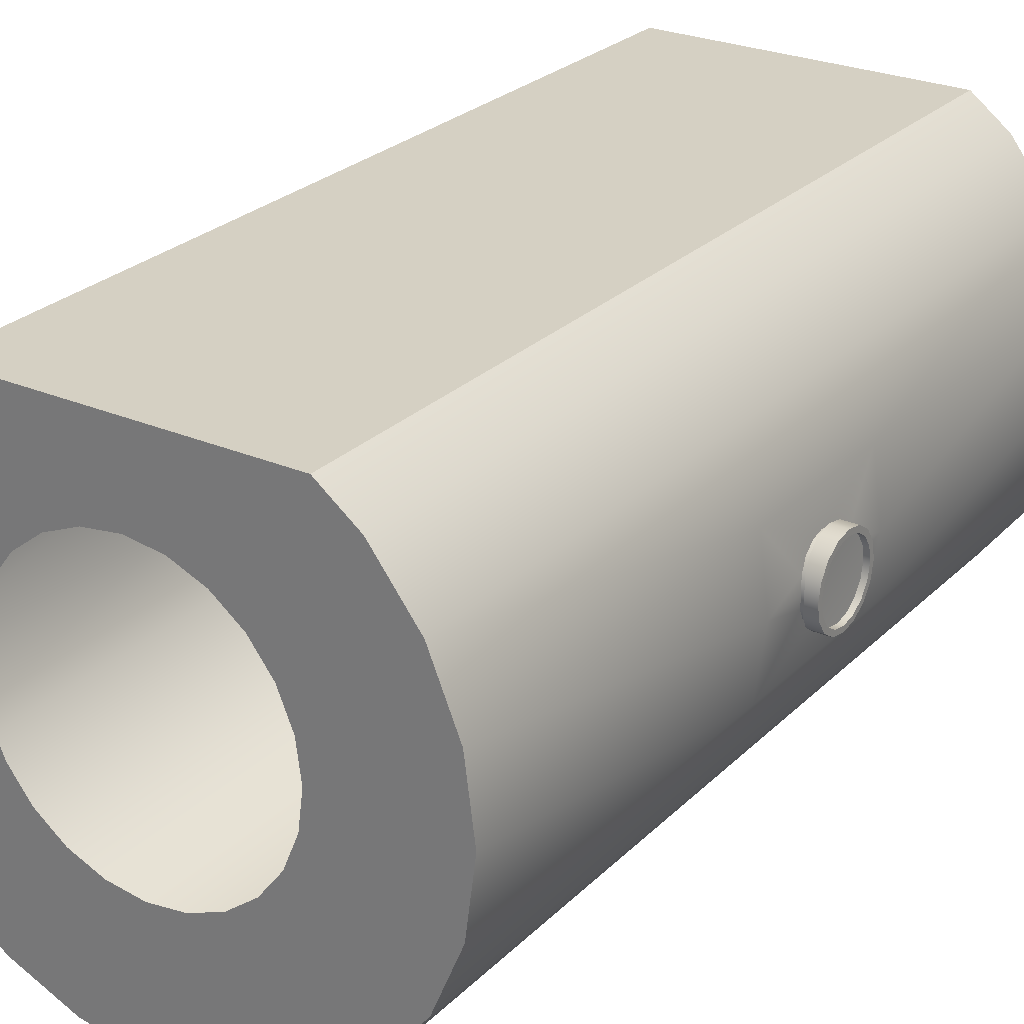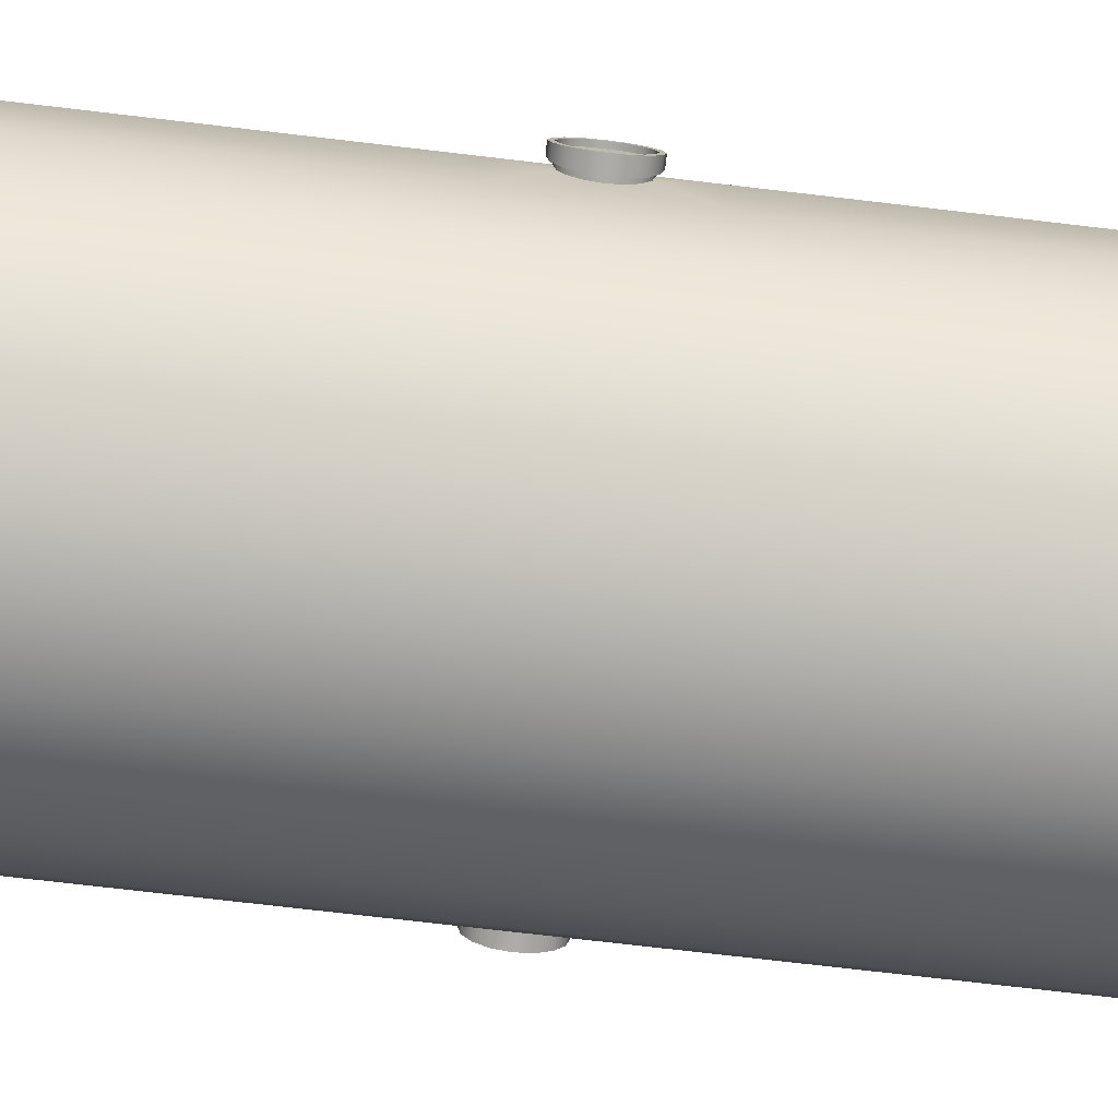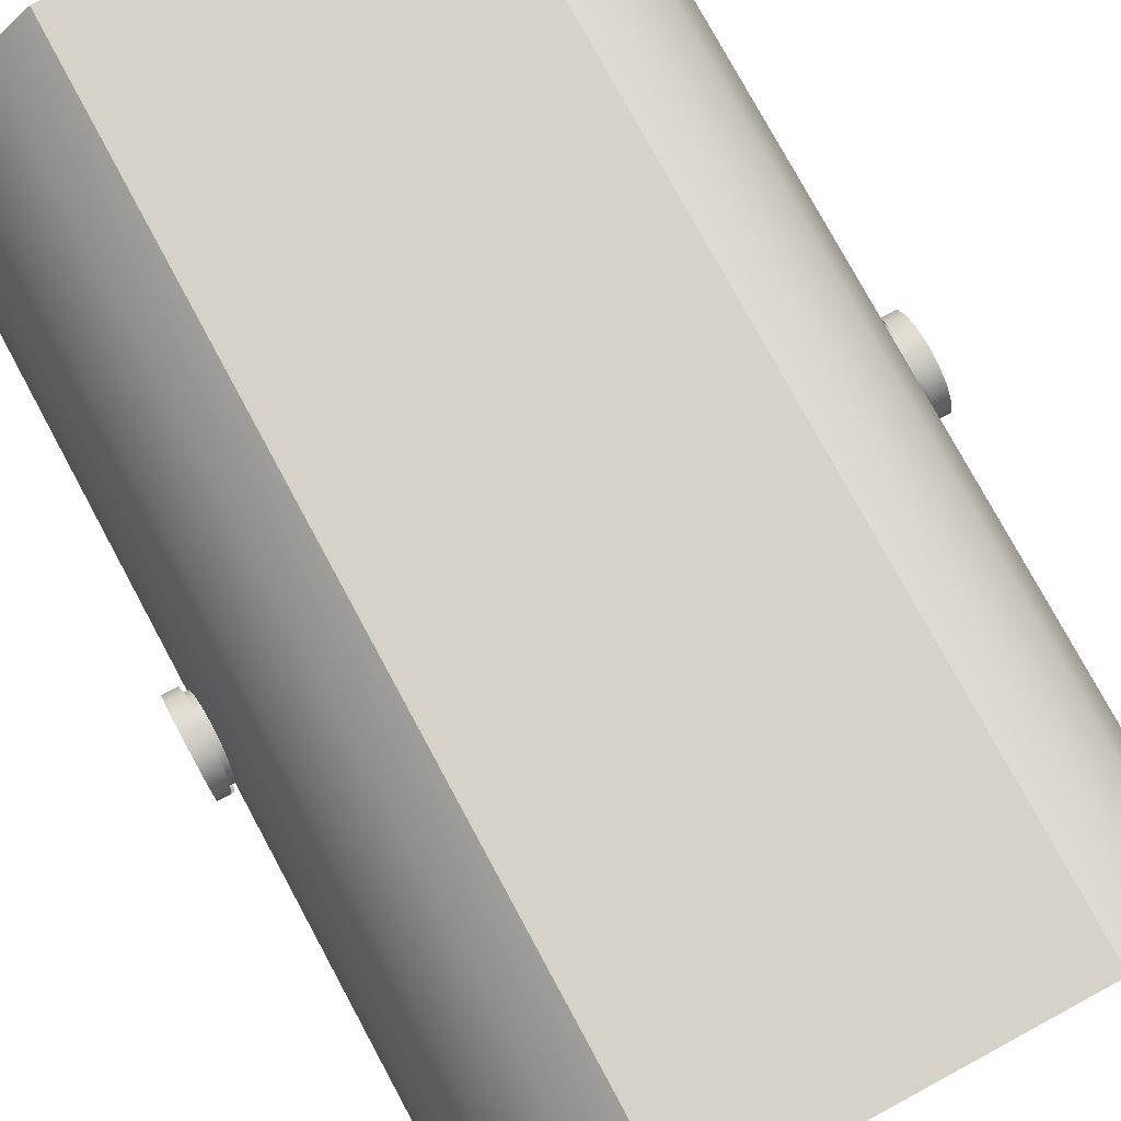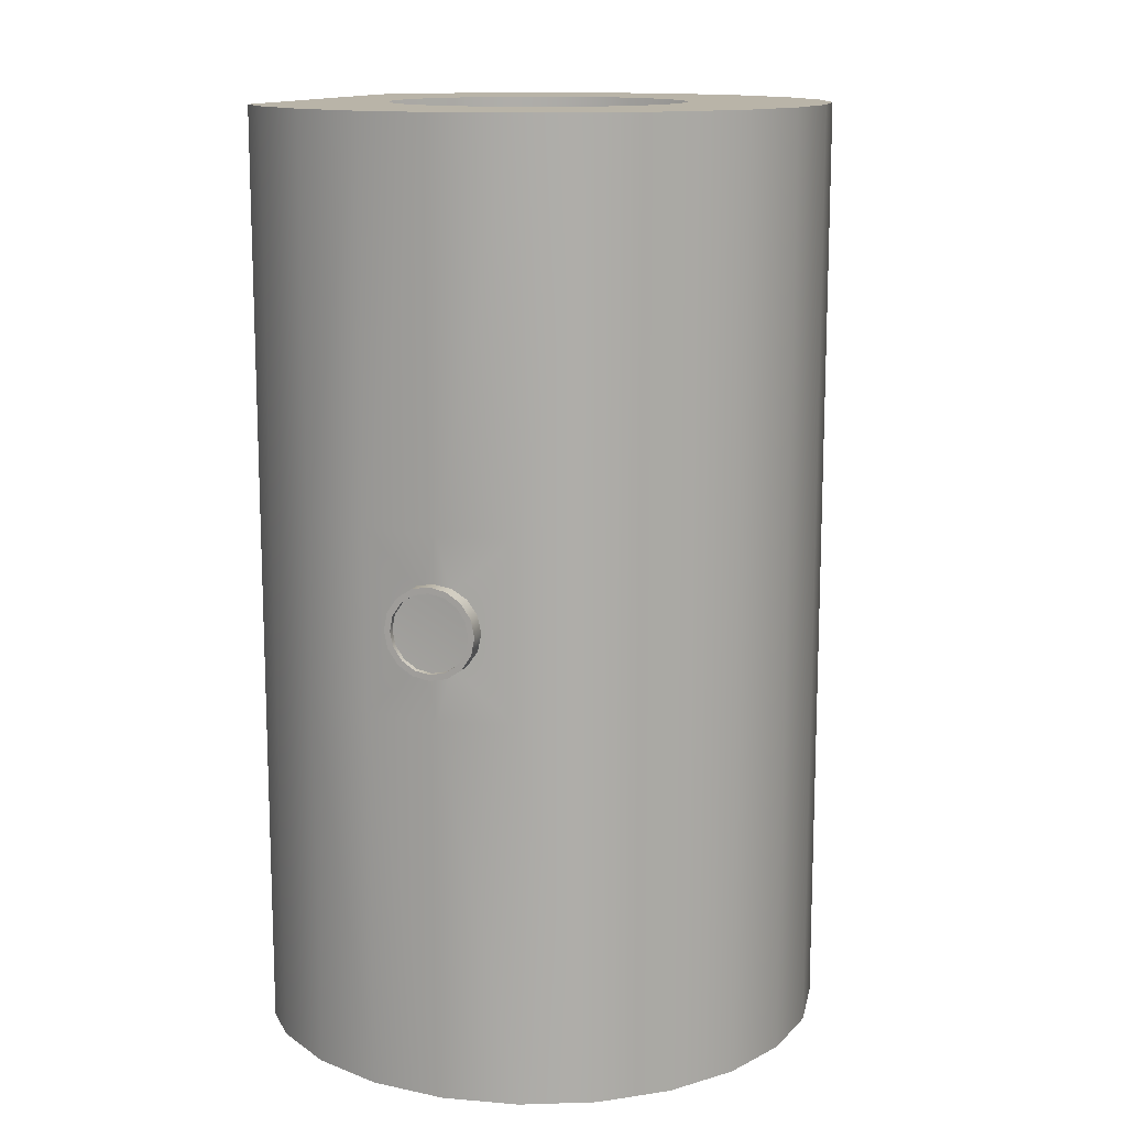
<metadata>
{"format":"obj","ext":"obj","renderer":"f3d","projection":"perspective","resolution":1024,"background":"white","views":[{"elev":26.3,"azim":-145.8,"up":"+Z"},{"elev":-76.6,"azim":-96.6,"up":"+Z"},{"elev":77.3,"azim":151.6,"up":"+Z"},{"elev":13.2,"azim":108.5,"up":"+Y"}]}
</metadata>
<code>
o iw1
v -0.6375 -0.03109 -0.07507
v -0.6375 0 -0.08125
v -0.6375 0.03109 -0.07507
v -0.6375 0.05745 -0.05745
v -0.6375 0.07507 -0.03109
v -0.6375 0.08125 1.492e-17
v -0.6375 0.07507 0.03109
v -0.6375 0.05745 0.05745
v -0.6375 0.03109 0.07507
v -0.6375 0 0.08125
v -0.6375 -0.03109 0.07507
v -0.6375 -0.05745 0.05745
v -0.6375 -0.07507 0.03109
v -0.6375 -0.08125 3.944e-17
v -0.6375 -0.07507 -0.03109
v -0.6375 -0.05745 -0.05745
v 0.6375 -0.03109 -0.07507
v 0.6375 0 -0.08125
v 0.6375 0.03109 -0.07507
v 0.6375 0.05745 -0.05745
v 0.6375 0.07507 -0.03109
v 0.6375 0.08125 1.492e-17
v 0.6375 0.07507 0.03109
v 0.6375 0.05745 0.05745
v 0.6375 0.03109 0.07507
v 0.6375 0 0.08125
v 0.6375 -0.03109 0.07507
v 0.6375 -0.05745 0.05745
v 0.6375 -0.07507 0.03109
v 0.6375 -0.08125 3.944e-17
v 0.6375 -0.07507 -0.03109
v 0.6375 -0.05745 -0.05745
v -0.6355 1.15e-17 2.515e-17
v 0.6355 1.561e-17 2.602e-17
g iw1_iw1_auv
f 1 33 16
f 2 33 1
f 3 33 2
f 4 33 3
f 5 33 4
f 6 33 5
f 7 33 6
f 8 33 7
f 9 33 8
f 10 33 9
f 11 33 10
f 12 33 11
f 13 33 12
f 14 33 13
f 15 33 14
f 16 33 15
f 17 34 18
f 18 34 19
f 19 34 20
f 20 34 21
f 21 34 22
f 22 34 23
f 23 34 24
f 24 34 25
f 25 34 26
f 26 34 27
f 27 34 28
f 28 34 29
f 29 34 30
f 30 34 31
f 31 34 32
f 32 34 17
o im1
v -0.65 0 -0.09375
v -0.65 -0.03588 -0.08661
v -0.65 -0.06629 -0.06629
v -0.65 -0.08661 -0.03588
v -0.65 -0.09375 4.07e-17
v -0.65 -0.08661 0.03588
v -0.65 -0.06629 0.06629
v -0.65 -0.03588 0.08661
v -0.65 0 0.09375
v -0.65 0.03588 0.08661
v -0.65 0.06629 0.06629
v -0.65 0.08661 0.03588
v -0.65 0.09375 1.241e-17
v -0.65 0.08661 -0.03588
v -0.65 0.06629 -0.06629
v -0.65 0.03588 -0.08661
v -0.65 -0.03109 -0.07507
v -0.65 0 -0.08125
v -0.65 0.03109 -0.07507
v -0.65 0.05745 -0.05745
v -0.65 0.07507 -0.03109
v -0.65 0.08125 1.492e-17
v -0.65 0.07507 0.03109
v -0.65 0.05745 0.05745
v -0.65 0.03109 0.07507
v -0.65 0 0.08125
v -0.65 -0.03109 0.07507
v -0.65 -0.05745 0.05745
v -0.65 -0.07507 0.03109
v -0.65 -0.08125 3.944e-17
v -0.65 -0.07507 -0.03109
v -0.65 -0.05745 -0.05745
v -0.6136 0.03588 -0.08661
v -0.6163 0.06629 -0.06629
v -0.6203 0.08661 -0.03588
v -0.625 0.09375 -3.775e-18
v -0.625 -0.09375 2.452e-17
v -0.6203 -0.08661 -0.03588
v -0.6163 -0.06629 -0.06629
v -0.6136 -0.03588 -0.08661
v -0.6127 0 -0.09375
v -0.6203 0.08661 0.03588
v -0.6163 0.06629 0.06629
v -0.6136 0.03588 0.08661
v -0.6127 0 0.09375
v -0.6136 -0.03588 0.08661
v -0.6163 -0.06629 0.06629
v -0.6203 -0.08661 0.03588
v -0.6375 -0.03109 -0.07507
v -0.6375 0 -0.08125
v -0.6375 0.03109 -0.07507
v -0.6375 0.05745 -0.05745
v -0.6375 0.07507 -0.03109
v -0.6375 0.08125 1.492e-17
v -0.6375 0.07507 0.03109
v -0.6375 0.05745 0.05745
v -0.6375 0.03109 0.07507
v -0.6375 0 0.08125
v -0.6375 -0.03109 0.07507
v -0.6375 -0.05745 0.05745
v -0.6375 -0.07507 0.03109
v -0.6375 -0.08125 3.944e-17
v -0.6375 -0.07507 -0.03109
v -0.6375 -0.05745 -0.05745
v 0.65 0 -0.09375
v 0.65 -0.03588 -0.08661
v 0.65 -0.06629 -0.06629
v 0.65 -0.08661 -0.03588
v 0.65 -0.09375 4.07e-17
v 0.65 -0.08661 0.03588
v 0.65 -0.06629 0.06629
v 0.65 -0.03588 0.08661
v 0.65 0 0.09375
v 0.65 0.03588 0.08661
v 0.65 0.06629 0.06629
v 0.65 0.08661 0.03588
v 0.65 0.09375 1.241e-17
v 0.65 0.08661 -0.03588
v 0.65 0.06629 -0.06629
v 0.65 0.03588 -0.08661
v 0.65 -0.03109 -0.07507
v 0.65 0 -0.08125
v 0.65 0.03109 -0.07507
v 0.65 0.05745 -0.05745
v 0.65 0.07507 -0.03109
v 0.65 0.08125 1.492e-17
v 0.65 0.07507 0.03109
v 0.65 0.05745 0.05745
v 0.65 0.03109 0.07507
v 0.65 0 0.08125
v 0.65 -0.03109 0.07507
v 0.65 -0.05745 0.05745
v 0.65 -0.07507 0.03109
v 0.65 -0.08125 3.944e-17
v 0.65 -0.07507 -0.03109
v 0.65 -0.05745 -0.05745
v 0.6136 0.03588 -0.08661
v 0.6163 0.06629 -0.06629
v 0.6203 0.08661 -0.03588
v 0.625 0.09375 -3.775e-18
v 0.625 -0.09375 2.452e-17
v 0.6203 -0.08661 -0.03588
v 0.6163 -0.06629 -0.06629
v 0.6136 -0.03588 -0.08661
v 0.6127 0 -0.09375
v 0.6203 0.08661 0.03588
v 0.6163 0.06629 0.06629
v 0.6136 0.03588 0.08661
v 0.6127 0 0.09375
v 0.6136 -0.03588 0.08661
v 0.6163 -0.06629 0.06629
v 0.6203 -0.08661 0.03588
v 0.6375 -0.03109 -0.07507
v 0.6375 0 -0.08125
v 0.6375 0.03109 -0.07507
v 0.6375 0.05745 -0.05745
v 0.6375 0.07507 -0.03109
v 0.6375 0.08125 1.492e-17
v 0.6375 0.07507 0.03109
v 0.6375 0.05745 0.05745
v 0.6375 0.03109 0.07507
v 0.6375 0 0.08125
v 0.6375 -0.03109 0.07507
v 0.6375 -0.05745 0.05745
v 0.6375 -0.07507 0.03109
v 0.6375 -0.08125 3.944e-17
v 0.6375 -0.07507 -0.03109
v 0.6375 -0.05745 -0.05745
g im1_default
f 35 52 53 50
f 36 51 52 35
f 37 66 51 36
f 38 65 66 37
f 39 64 65 38
f 40 63 64 39
f 41 62 63 40
f 42 61 62 41
f 43 60 61 42
f 44 59 60 43
f 45 58 59 44
f 46 57 58 45
f 47 56 57 46
f 48 55 56 47
f 49 54 55 48
f 50 53 54 49
f 99 139 131 114
f 100 138 139 99
f 101 137 138 100
f 102 136 137 101
f 103 135 136 102
f 104 146 135 103
f 105 145 146 104
f 106 144 145 105
f 107 143 144 106
f 108 142 143 107
f 109 141 142 108
f 110 140 141 109
f 111 134 140 110
f 112 133 134 111
f 113 132 133 112
f 114 131 132 113
f 35 75 74 36
f 36 74 73 37
f 37 73 72 38
f 38 72 71 39
f 39 71 82 40
f 40 82 81 41
f 41 81 80 42
f 42 80 79 43
f 43 79 78 44
f 44 78 77 45
f 45 77 76 46
f 46 76 70 47
f 47 70 69 48
f 48 69 68 49
f 49 68 67 50
f 50 67 75 35
f 51 83 84 52
f 52 84 85 53
f 53 85 86 54
f 54 86 87 55
f 55 87 88 56
f 56 88 89 57
f 57 89 90 58
f 58 90 91 59
f 59 91 92 60
f 60 92 93 61
f 61 93 94 62
f 62 94 95 63
f 63 95 96 64
f 64 96 97 65
f 65 97 98 66
f 66 98 83 51
f 99 116 115 100
f 100 115 130 101
f 101 130 129 102
f 102 129 128 103
f 103 128 127 104
f 104 127 126 105
f 105 126 125 106
f 106 125 124 107
f 107 124 123 108
f 108 123 122 109
f 109 122 121 110
f 110 121 120 111
f 111 120 119 112
f 112 119 118 113
f 113 118 117 114
f 114 117 116 99
f 115 147 162 130
f 116 148 147 115
f 117 149 148 116
f 118 150 149 117
f 119 151 150 118
f 120 152 151 119
f 121 153 152 120
f 122 154 153 121
f 123 155 154 122
f 124 156 155 123
f 125 157 156 124
f 126 158 157 125
f 127 159 158 126
f 128 160 159 127
f 129 161 160 128
f 130 162 161 129
o i1
v 0.6124 0.9875 -2.314e-17
v 0.5915 0.9875 0.1585
v 0.5303 0.9875 0.3062
v 0.433 0.9875 0.433
v -0.433 0.9875 0.433
v -0.5303 0.9875 0.3062
v -0.5915 0.9875 0.1585
v -0.6124 0.9875 6.316e-17
v -0.5915 0.9875 -0.1585
v -0.5303 0.9875 -0.3062
v -0.433 0.9875 -0.433
v -0.3062 0.9875 -0.5303
v -0.1585 0.9875 -0.5915
v -1.701e-16 0.9875 -0.6124
v 0.1585 0.9875 -0.5915
v 0.3062 0.9875 -0.5303
v 0.433 0.9875 -0.433
v 0.5303 0.9875 -0.3062
v 0.5915 0.9875 -0.1585
v 0.6124 -0.9875 -2.314e-17
v 0.5915 -0.9875 0.1585
v 0.5303 -0.9875 0.3062
v 0.433 -0.9875 0.433
v -0.433 -0.9875 0.433
v -0.5303 -0.9875 0.3062
v -0.5915 -0.9875 0.1585
v -0.6124 -0.9875 6.316e-17
v -0.5915 -0.9875 -0.1585
v -0.5303 -0.9875 -0.3062
v -0.433 -0.9875 -0.433
v -0.3062 -0.9875 -0.5303
v -0.1585 -0.9875 -0.5915
v -1.701e-16 -0.9875 -0.6124
v 0.1585 -0.9875 -0.5915
v 0.3062 -0.9875 -0.5303
v 0.433 -0.9875 -0.433
v 0.5303 -0.9875 -0.3062
v 0.5915 -0.9875 -0.1585
v 0.3019 -0.9875 0.08088
v 0.3125 -0.9875 8.747e-18
v 0.3019 -0.9875 -0.08088
v 0.2706 -0.9875 -0.1562
v 0.221 -0.9875 -0.221
v 0.1562 -0.9875 -0.2706
v 0.08088 -0.9875 -0.3019
v -6.68e-17 -0.9875 -0.3125
v -0.08088 -0.9875 -0.3019
v -0.1562 -0.9875 -0.2706
v -0.221 -0.9875 -0.221
v -0.2706 -0.9875 -0.1562
v -0.3019 -0.9875 -0.08088
v -0.3125 -0.9875 -5.657e-17
v -0.3019 -0.9875 0.08088
v -0.2706 -0.9875 0.1562
v -0.221 -0.9875 0.221
v -0.1562 -0.9875 0.2706
v -0.08088 -0.9875 0.3019
v -7.906e-17 -0.9875 0.3125
v 0.08088 -0.9875 0.3019
v 0.1562 -0.9875 0.2706
v 0.221 -0.9875 0.221
v 0.2706 -0.9875 0.1562
v 0.3125 0.9875 8.747e-18
v 0.3019 0.9875 0.08088
v 0.2706 0.9875 0.1562
v 0.221 0.9875 0.221
v 0.1562 0.9875 0.2706
v 0.08088 0.9875 0.3019
v -7.906e-17 0.9875 0.3125
v -0.08088 0.9875 0.3019
v -0.1562 0.9875 0.2706
v -0.221 0.9875 0.221
v -0.2706 0.9875 0.1562
v -0.3019 0.9875 0.08088
v -0.3125 0.9875 -5.657e-17
v -0.3019 0.9875 -0.08088
v -0.2706 0.9875 -0.1562
v -0.221 0.9875 -0.221
v -0.1562 0.9875 -0.2706
v -0.08088 0.9875 -0.3019
v -6.68e-17 0.9875 -0.3125
v 0.08088 0.9875 -0.3019
v 0.1562 0.9875 -0.2706
v 0.221 0.9875 -0.221
v 0.2706 0.9875 -0.1562
v 0.3019 0.9875 -0.08088
v -3.478e-17 0.9875 0.5
v -3.478e-17 -0.9875 0.5
v -0.3457 -0.9875 0.5
v 0.3457 -0.9875 0.5
v -0.3457 0.9875 0.5
v 0.3457 0.9875 0.5
v 0.3457 0.1875 0.5
v 0.3457 -0.1875 0.5
v -0.3457 0.1875 0.5
v -0.3457 -0.1875 0.5
v 0.5915 0.1875 -0.1585
v 0.5915 -0.1875 -0.1585
v 0.5303 0.1875 -0.3062
v 0.5303 -0.1875 -0.3062
v 0.433 0.1875 -0.433
v 0.433 -0.1875 -0.433
v 0.3062 0.1875 -0.5303
v 0.3062 -0.1875 -0.5303
v 0.1585 0.1875 -0.5915
v 0.1585 -0.1875 -0.5915
v -1.701e-16 0.1875 -0.6124
v -1.701e-16 -0.1875 -0.6124
v -0.1585 0.1875 -0.5915
v -0.1585 -0.1875 -0.5915
v -0.3062 0.1875 -0.5303
v -0.3062 -0.1875 -0.5303
v -0.433 0.1875 -0.433
v -0.433 -0.1875 -0.433
v -0.5303 0.1875 -0.3062
v -0.5303 -0.1875 -0.3062
v -0.5915 0.1875 -0.1585
v -0.5915 -0.1875 -0.1585
v -0.6124 0.1875 6.316e-17
v -0.6124 -0.1875 6.316e-17
v -0.5915 0.1875 0.1585
v -0.5915 -0.1875 0.1585
v -0.5303 0.1875 0.3062
v -0.5303 -0.1875 0.3062
v -0.433 0.1875 0.433
v -0.433 -0.1875 0.433
v 0.433 0.1875 0.433
v 0.433 -0.1875 0.433
v 0.5303 0.1875 0.3062
v 0.5303 -0.1875 0.3062
v 0.5915 0.1875 0.1585
v 0.5915 -0.1875 0.1585
v 0.6124 0.1875 -2.314e-17
v 0.6124 -0.1875 -2.314e-17
v 0.6375 -0.03109 -0.07507
v 0.6375 -1.872e-18 -0.08125
v 0.6375 0.03109 -0.07507
v 0.6375 0.05745 -0.05745
v 0.6375 0.07507 -0.03109
v 0.6375 0.08125 1.492e-17
v 0.6375 0.07507 0.03109
v 0.6375 0.05745 0.05745
v 0.6375 0.03109 0.07507
v 0.6375 3.26e-17 0.08125
v 0.6375 -0.03109 0.07507
v 0.6375 -0.05745 0.05745
v 0.6375 -0.07507 0.03109
v 0.6375 -0.08125 3.944e-17
v 0.6375 -0.07507 -0.03109
v 0.6375 -0.05745 -0.05745
v 0.6048 -0.05745 -0.05745
v 0.6083 -0.07507 -0.03109
v 0.6124 -0.08125 3.944e-17
v 0.6124 0.08125 1.492e-17
v 0.6083 0.07507 -0.03109
v 0.6048 0.05745 -0.05745
v 0.6025 0.03109 -0.07507
v 0.6017 -8.018e-18 -0.08125
v 0.6025 -0.03109 -0.07507
v 0.6083 -0.07507 0.03109
v 0.6048 -0.05745 0.05745
v 0.6025 -0.03109 0.07507
v 0.6017 2.645e-17 0.08125
v 0.6025 0.03109 0.07507
v 0.6048 0.05745 0.05745
v 0.6083 0.07507 0.03109
v -0.6375 -0.03109 -0.07507
v -0.6375 -1.872e-18 -0.08125
v -0.6375 0.03109 -0.07507
v -0.6375 0.05745 -0.05745
v -0.6375 0.07507 -0.03109
v -0.6375 0.08125 1.492e-17
v -0.6375 0.07507 0.03109
v -0.6375 0.05745 0.05745
v -0.6375 0.03109 0.07507
v -0.6375 3.26e-17 0.08125
v -0.6375 -0.03109 0.07507
v -0.6375 -0.05745 0.05745
v -0.6375 -0.07507 0.03109
v -0.6375 -0.08125 3.944e-17
v -0.6375 -0.07507 -0.03109
v -0.6375 -0.05745 -0.05745
v -0.6124 0.08125 1.492e-17
v -0.6083 0.07507 0.03109
v -0.6048 0.05745 0.05745
v -0.6025 0.03109 0.07507
v -0.6017 4.643e-17 0.08125
v -0.6025 -0.03109 0.07507
v -0.6048 -0.05745 0.05745
v -0.6083 -0.07507 0.03109
v -0.6124 -0.08125 3.944e-17
v -0.6025 0.03109 -0.07507
v -0.6048 0.05745 -0.05745
v -0.6083 0.07507 -0.03109
v -0.6083 -0.07507 -0.03109
v -0.6048 -0.05745 -0.05745
v -0.6025 -0.03109 -0.07507
v -0.6017 1.196e-17 -0.08125
v -5.551e-17 0.1875 0.5
v -5.551e-17 -0.1875 0.5
g i1_i1_auv
f 250 362 256 252
f 251 258 362 250
f 253 249 361 257
f 255 361 249 254
f 256 362 361 255
f 257 361 362 258
f 163 225 248 181
f 164 226 225 163
f 165 227 226 164
f 166 228 227 165
f 167 234 233 253
f 168 235 234 167
f 169 236 235 168
f 170 237 236 169
f 171 238 237 170
f 172 239 238 171
f 173 240 239 172
f 174 241 240 173
f 175 242 241 174
f 176 243 242 175
f 177 244 243 176
f 178 245 244 177
f 179 246 245 178
f 180 247 246 179
f 181 248 247 180
f 182 202 201 183
f 183 201 224 184
f 184 224 223 185
f 186 217 216 187
f 187 216 215 188
f 188 215 214 189
f 189 214 213 190
f 190 213 212 191
f 191 212 211 192
f 192 211 210 193
f 193 210 209 194
f 194 209 208 195
f 195 208 207 196
f 196 207 206 197
f 197 206 205 198
f 198 205 204 199
f 199 204 203 200
f 200 203 202 182
f 218 251 250 219
f 219 250 220
f 220 250 221
f 221 250 252 222
f 222 252 185 223
f 228 166 254 229
f 229 254 249 230
f 230 249 231
f 231 249 232
f 232 249 253 233
f 251 218 217 186
f 297 321 313 312
f 298 320 321 297
f 299 319 320 298
f 300 318 319 299
f 301 317 318 300
f 302 316 317 301
f 303 328 316 302
f 304 327 328 303
f 305 326 327 304
f 306 325 326 305
f 307 324 325 306
f 308 323 324 307
f 309 322 323 308
f 310 315 322 309
f 311 314 315 310
f 312 313 314 311
f 329 359 360 330
f 330 360 354 331
f 331 354 355 332
f 332 355 356 333
f 333 356 345 334
f 334 345 346 335
f 335 346 347 336
f 336 347 348 337
f 337 348 349 338
f 338 349 350 339
f 339 350 351 340
f 340 351 352 341
f 341 352 353 342
f 342 353 357 343
f 343 357 358 344
f 344 358 359 329
f 163 295 293 164
f 164 293 291 165
f 165 291 289 166
f 166 289 255 254
f 167 287 285 168
f 168 285 283 169
f 169 283 281 170
f 170 281 279 171
f 171 279 277 172
f 172 277 275 173
f 173 275 273 174
f 174 273 271 175
f 175 271 269 176
f 176 269 267 177
f 177 267 265 178
f 178 265 263 179
f 179 263 261 180
f 180 261 259 181
f 181 259 295 163
f 182 183 294 296
f 183 184 292 294
f 184 185 290 292
f 185 252 256 290
f 186 187 286 288
f 187 188 284 286
f 188 189 282 284
f 189 190 280 282
f 190 191 278 280
f 191 192 276 278
f 192 193 274 276
f 193 194 272 274
f 194 195 270 272
f 195 196 268 270
f 196 197 266 268
f 197 198 264 266
f 198 199 262 264
f 199 200 260 262
f 253 257 287 167
f 255 289 290 256
f 259 261 262 260
f 259 317 295
f 260 320 259
f 261 263 264 262
f 263 265 266 264
f 265 267 268 266
f 267 269 270 268
f 269 271 272 270
f 271 273 274 272
f 273 275 276 274
f 275 277 278 276
f 277 279 280 278
f 279 360 280
f 280 357 282
f 281 356 279
f 282 352 284
f 283 285 286 284
f 283 346 281
f 284 349 283
f 285 287 288 286
f 287 257 258 288
f 288 258 251 186
f 289 291 292 290
f 291 293 294 292
f 293 325 294
f 294 322 296
f 295 328 293
f 296 260 200 182
f 296 314 260
f 313 260 314
f 314 296 315
f 315 296 322
f 316 295 317
f 317 259 318
f 318 259 319
f 319 259 320
f 320 260 321
f 321 260 313
f 322 294 323
f 323 294 324
f 324 294 325
f 325 293 326
f 326 293 327
f 327 293 328
f 328 295 316
f 345 281 346
f 346 283 347
f 347 283 348
f 348 283 349
f 349 284 350
f 350 284 351
f 351 284 352
f 352 282 353
f 353 282 357
f 354 279 355
f 355 279 356
f 356 281 345
f 357 280 358
f 358 280 359
f 359 280 360
f 360 279 354

</code>
